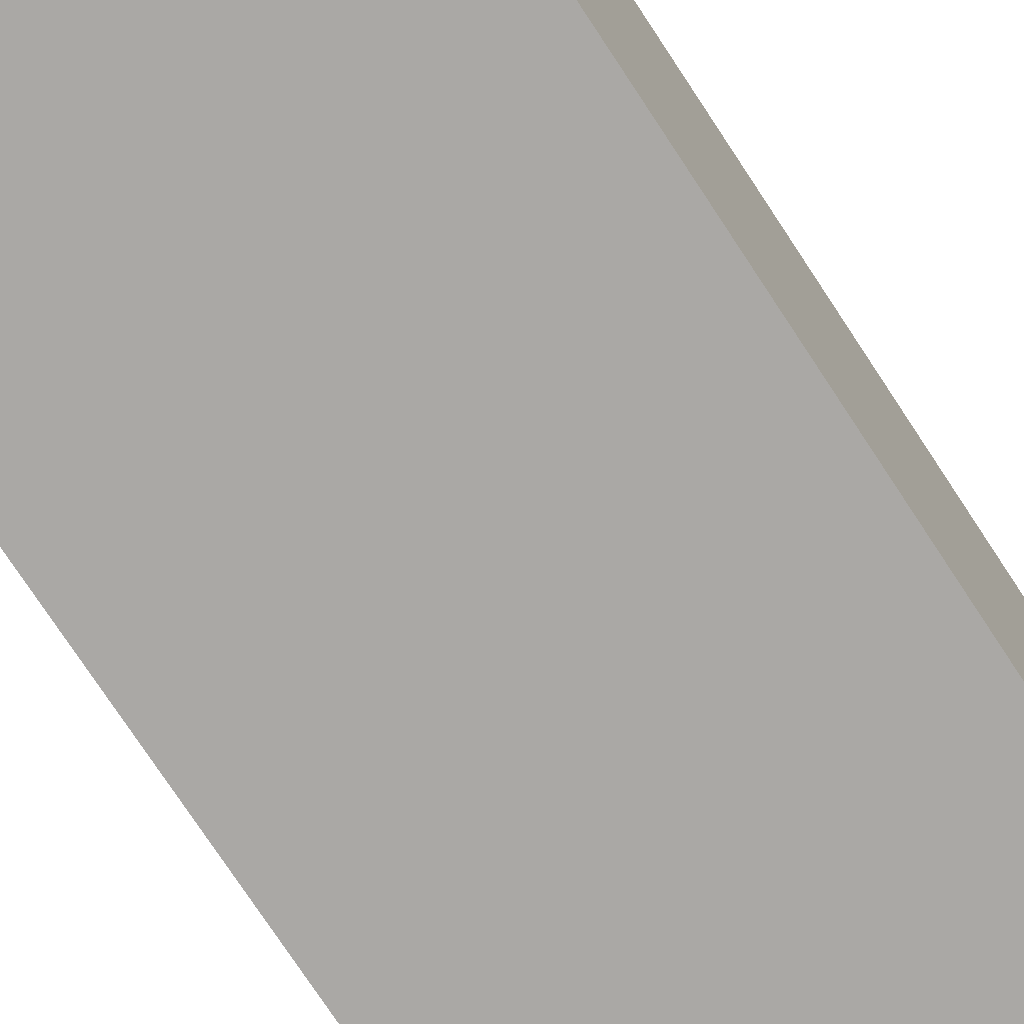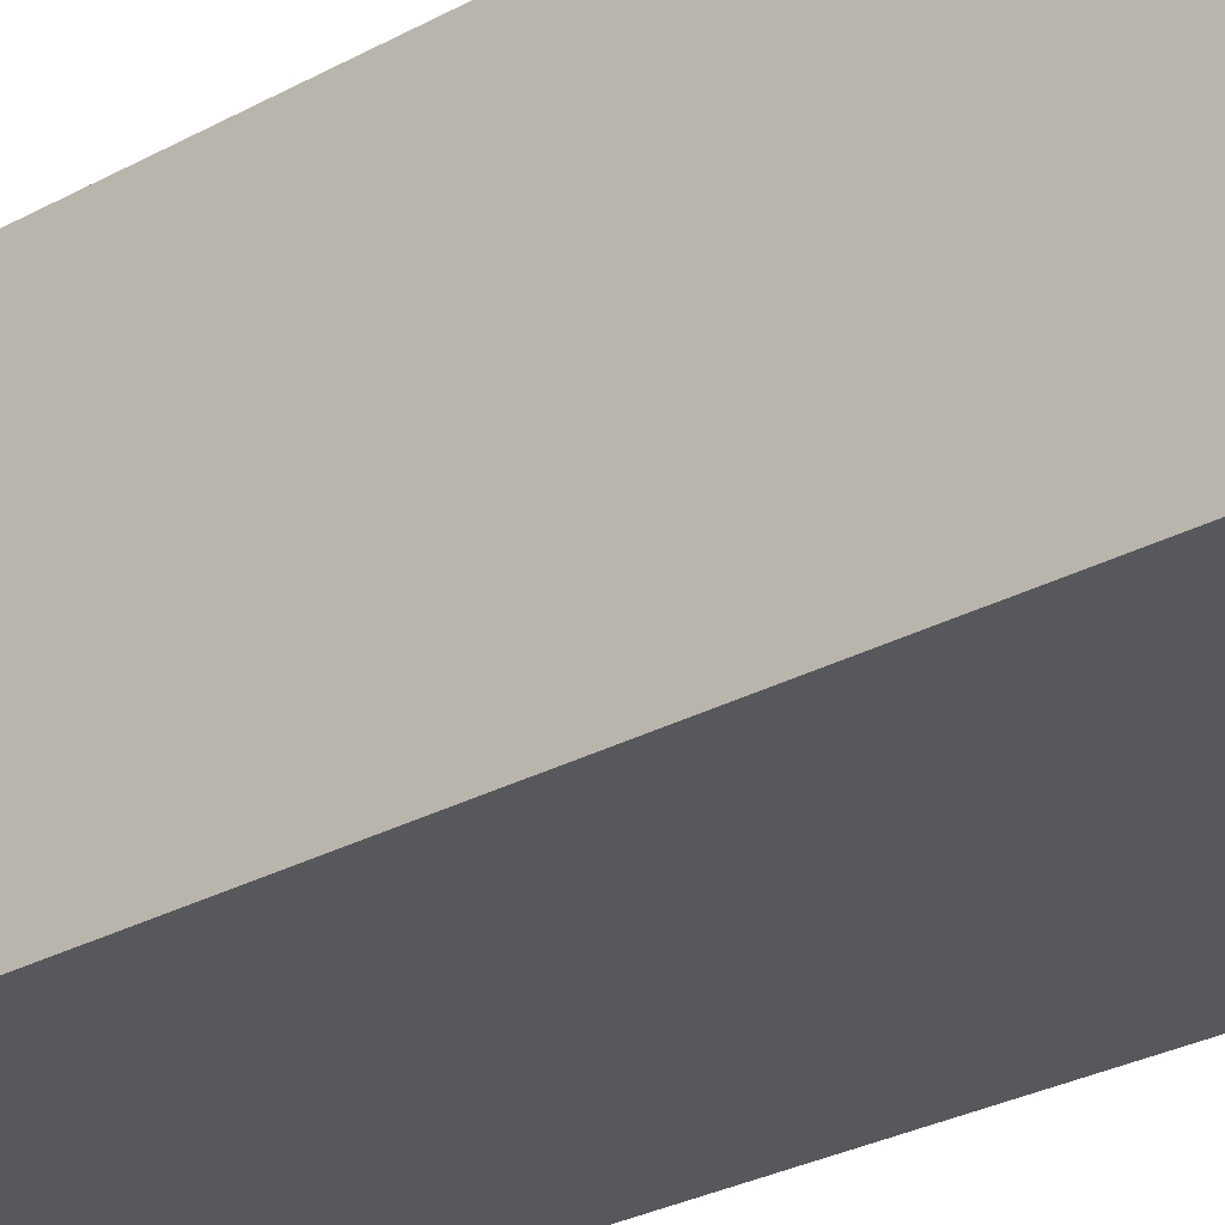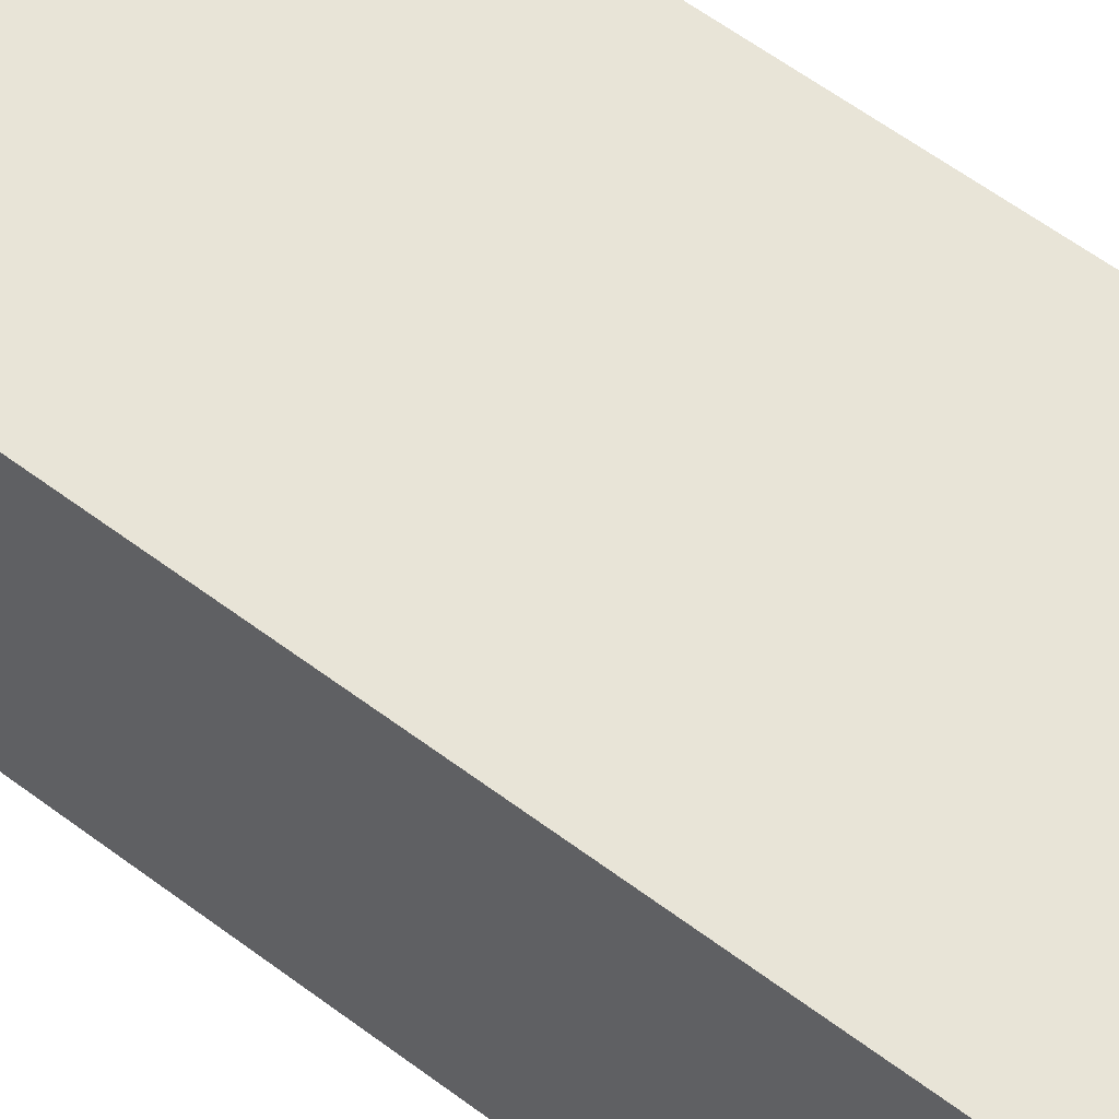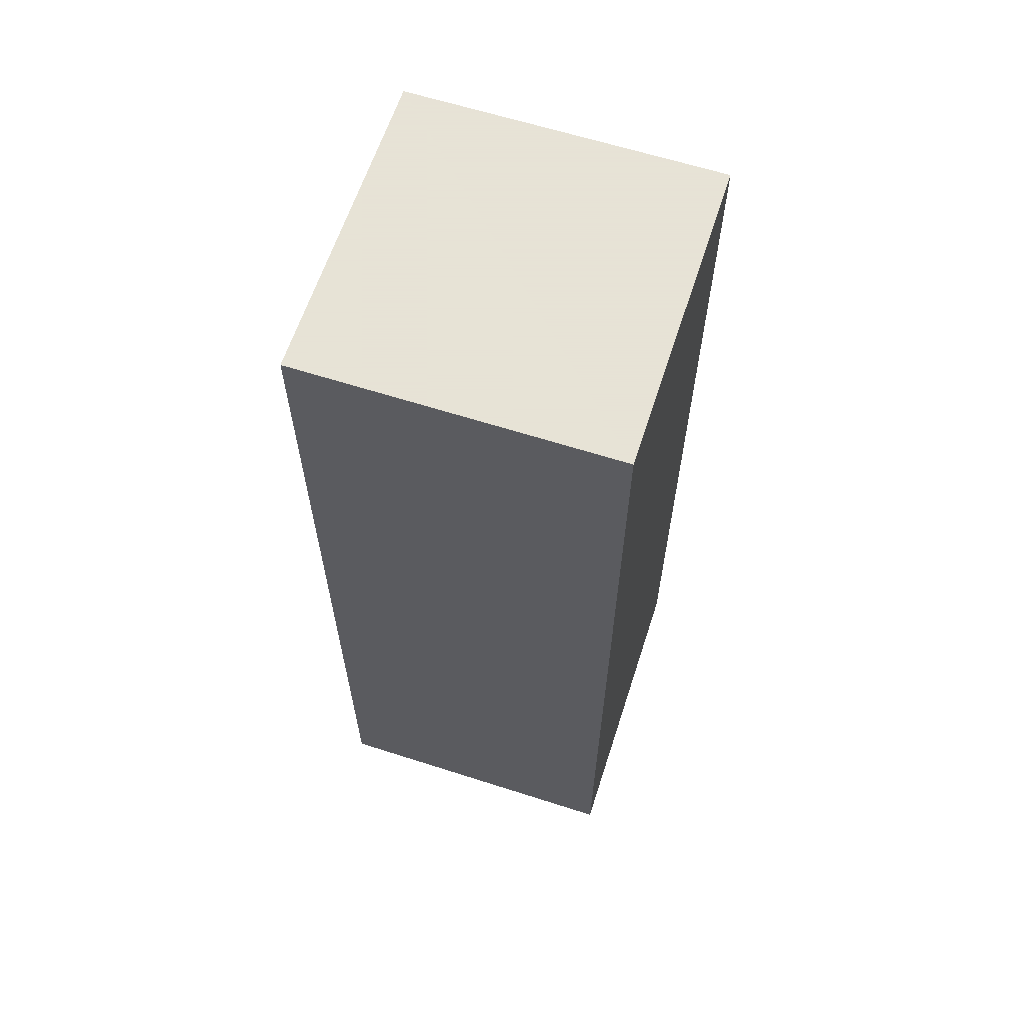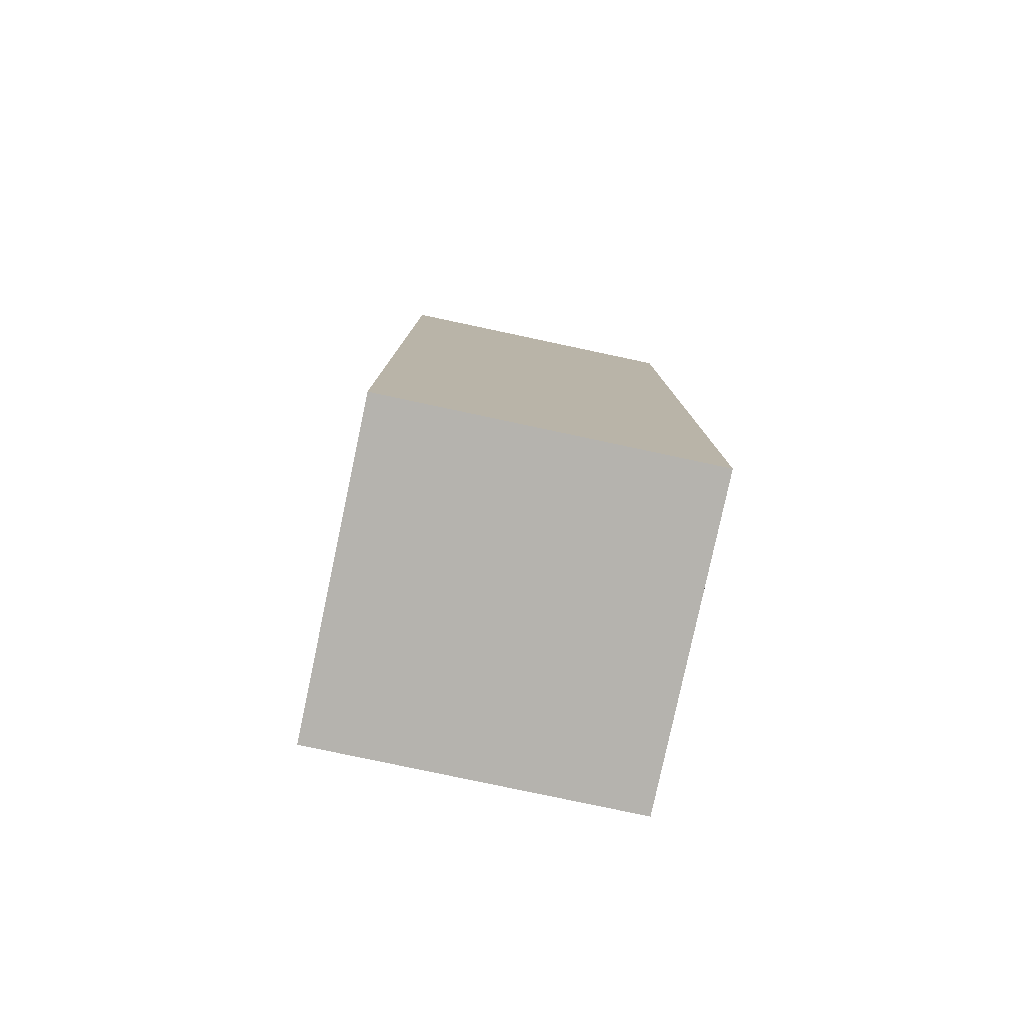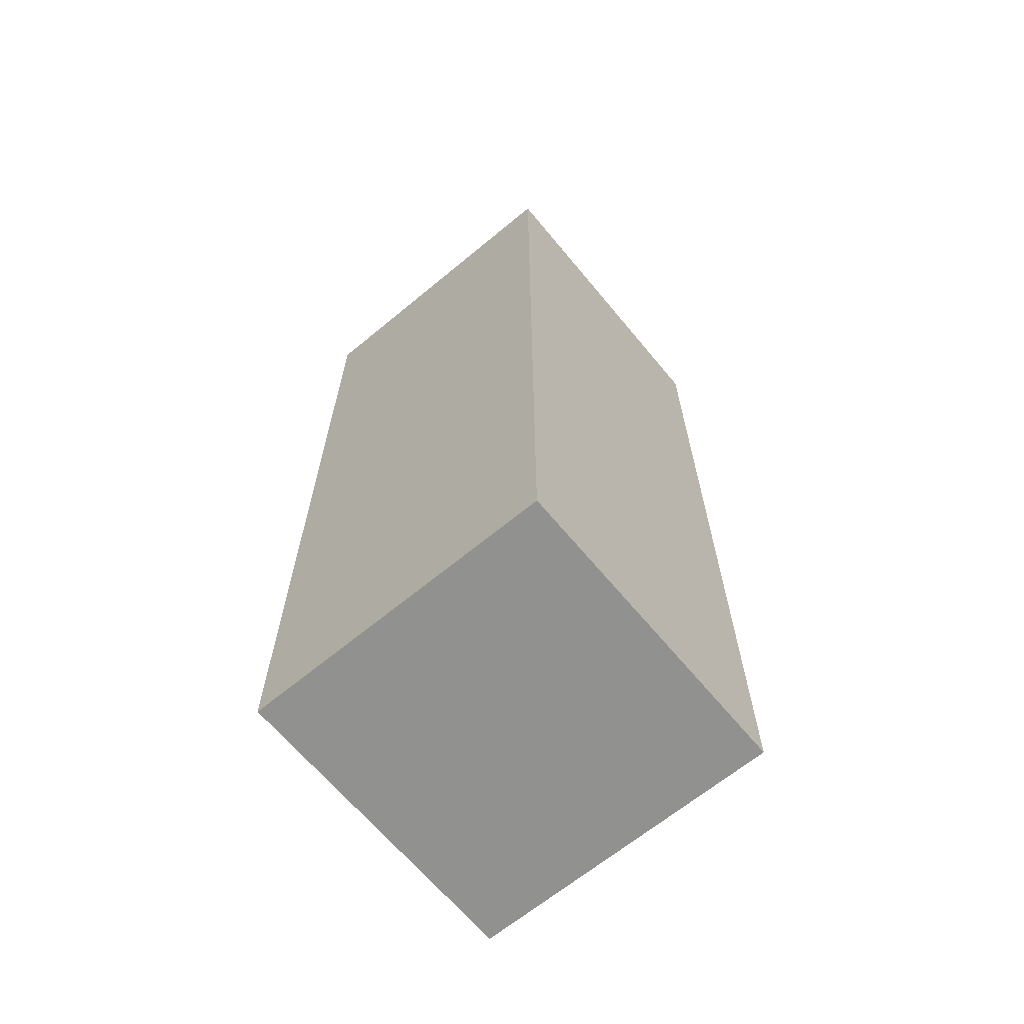
<metadata>
{"format":"obj","ext":"obj","renderer":"f3d","projection":"perspective","resolution":1024,"background":"white","views":[{"elev":-75.2,"azim":-146.7,"up":"+Z"},{"elev":-28.0,"azim":129.9,"up":"+Z"},{"elev":61.3,"azim":127.2,"up":"+Z"},{"elev":62.8,"azim":-72.0,"up":"+Y"},{"elev":-79.9,"azim":168.0,"up":"+Y"},{"elev":-65.9,"azim":129.7,"up":"+Y"}]}
</metadata>
<code>
o character
v 0 0 0
v 0 1.5 0
v 0 0 0.5
v 0 1.5 0.5
v -0.5 0 0
v -0.5 1.5 0
v -0.5 0 0.5
v -0.5 1.5 0.5
f 1 2 4 3
f 3 4 8 7
f 7 8 6 5
f 5 6 2 1
f 3 7 5 1
f 8 4 2 6

</code>
